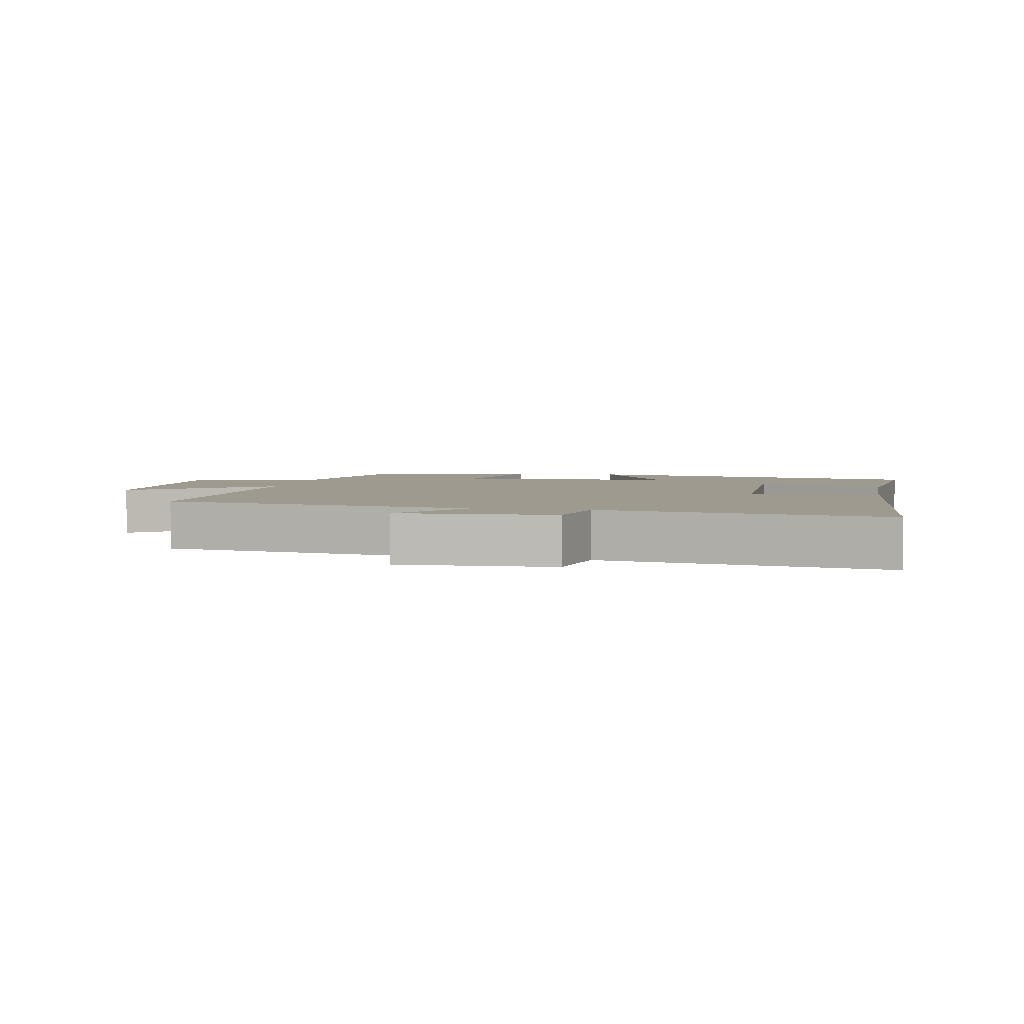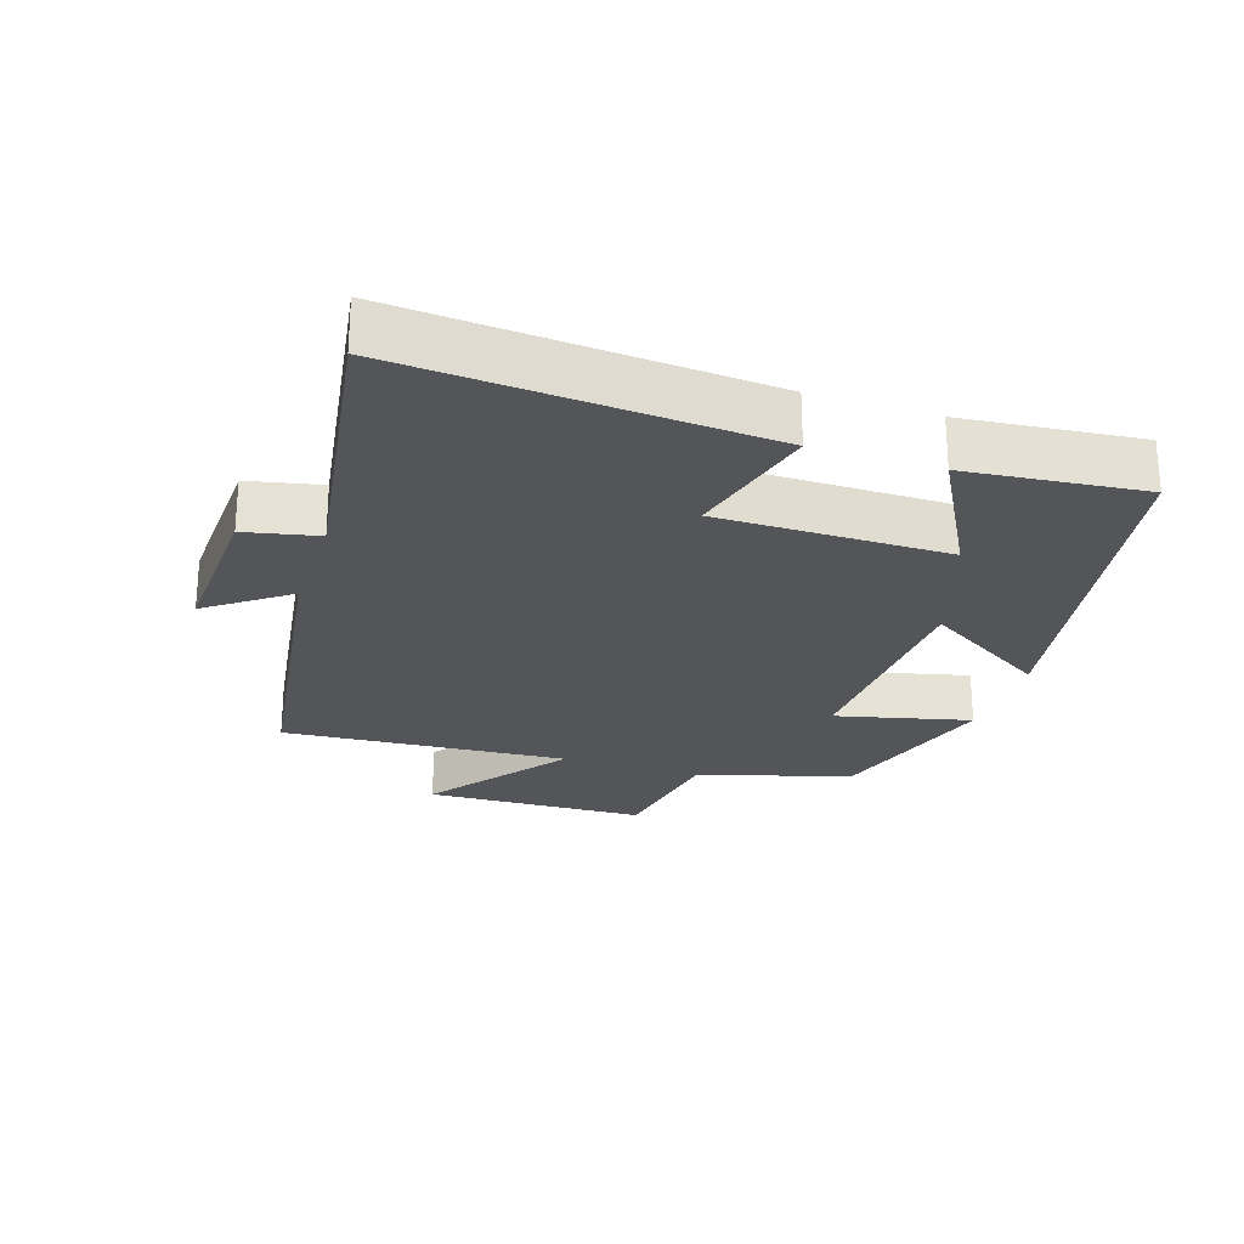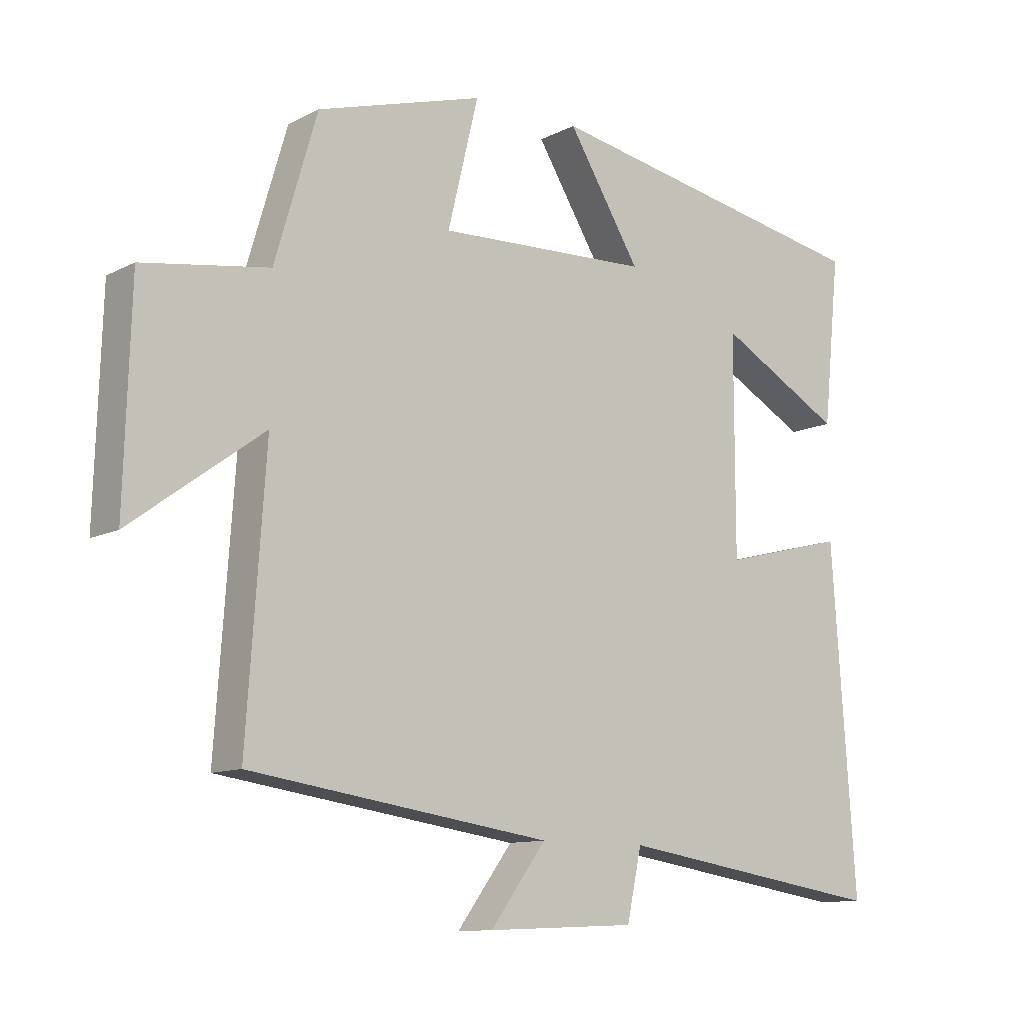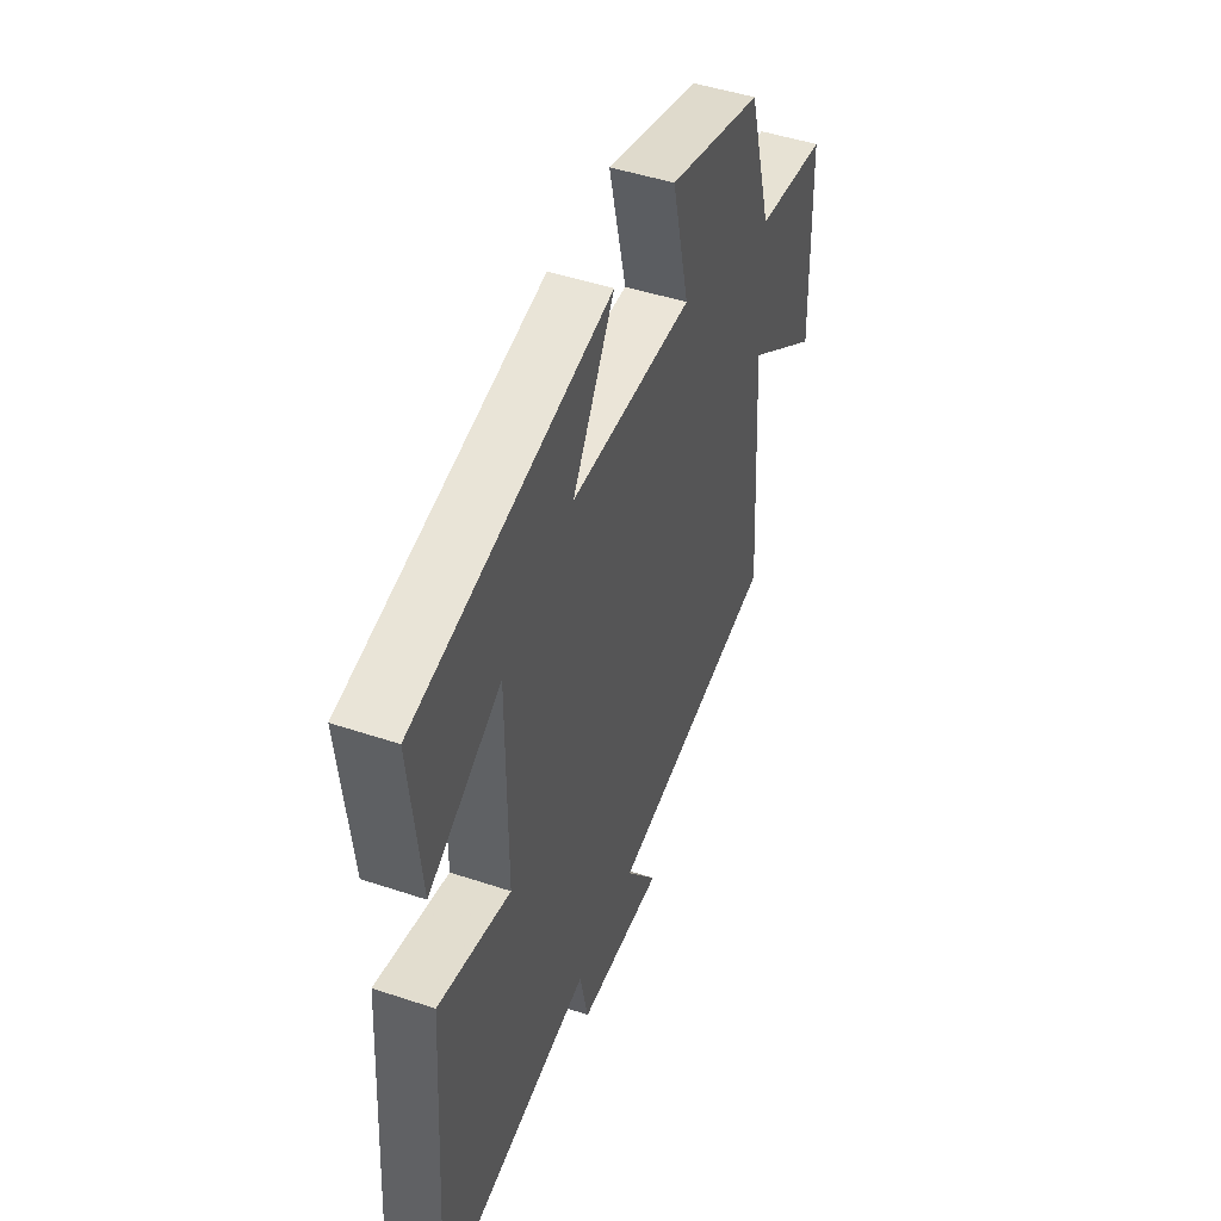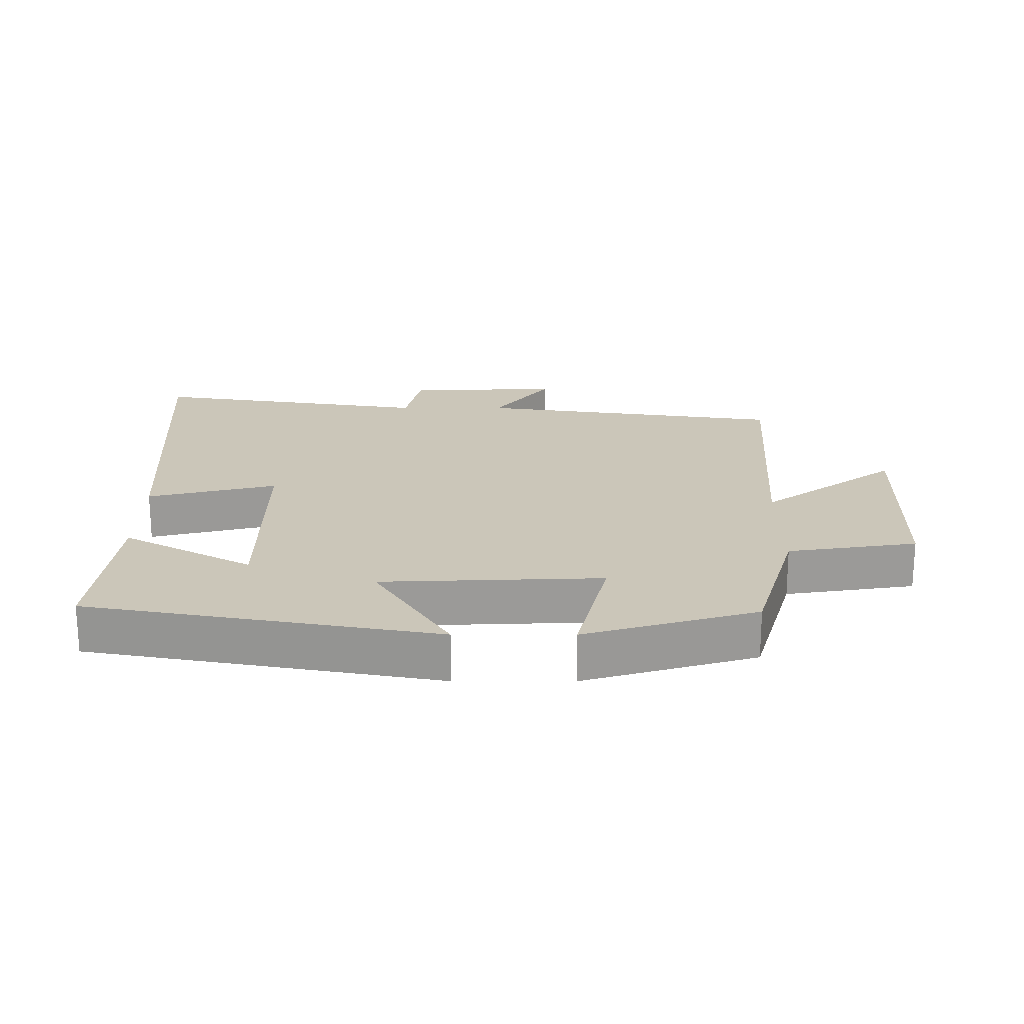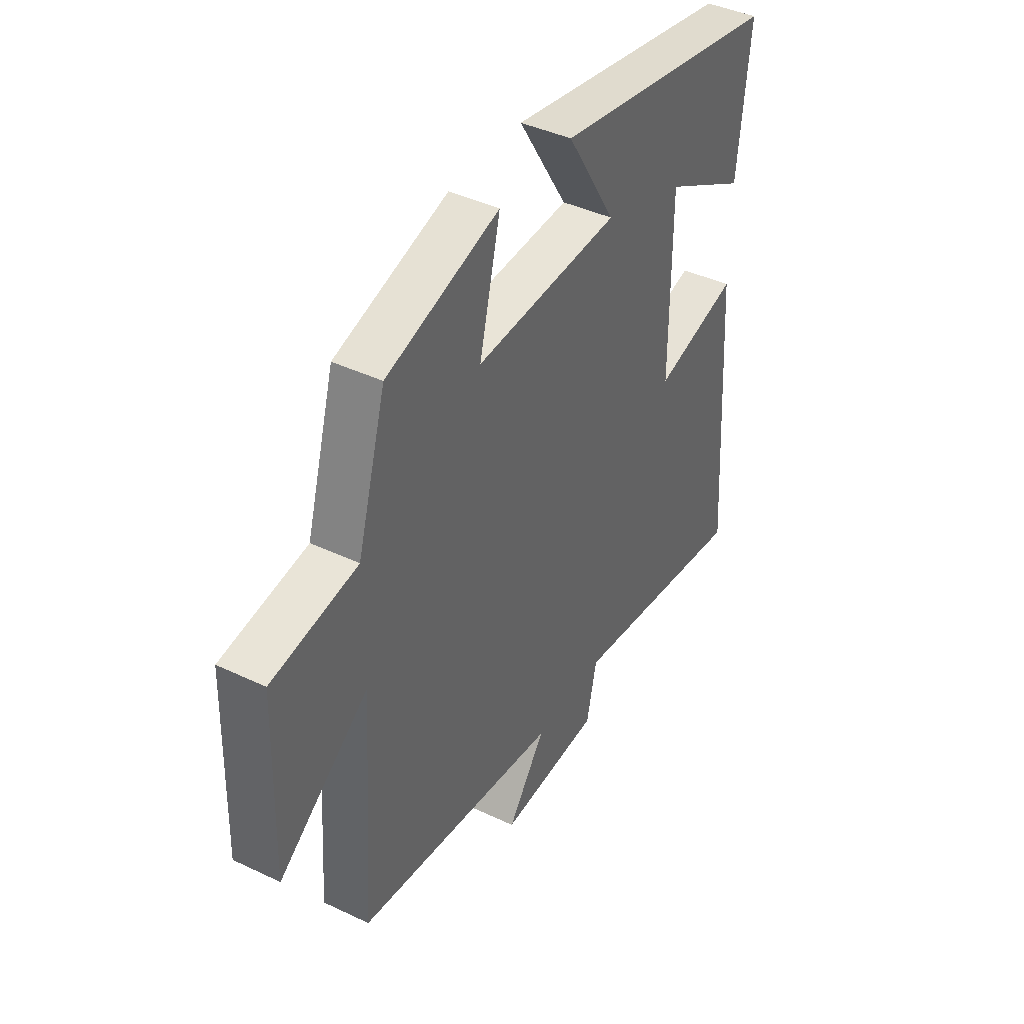
<metadata>
{"format":"obj","ext":"obj","renderer":"f3d","projection":"perspective","resolution":1024,"background":"white","views":[{"elev":3.9,"azim":-169.2,"up":"+Y"},{"elev":-24.8,"azim":-108.2,"up":"+Y"},{"elev":-11.1,"azim":140.9,"up":"+Z"},{"elev":47.4,"azim":-69.3,"up":"+Z"},{"elev":20.9,"azim":0.1,"up":"+Y"},{"elev":41.6,"azim":119.9,"up":"+Z"}]}
</metadata>
<code>
v -0.527 0.07 0.404
v 0.002 0.07 0.5
v -0.112 0.07 0.316
v 0.222 0.07 0.302
v 0.174 0.07 0.5
v 0.434 0.07 0.422
v 0.5 0.07 0.197
v 0.696 0.07 0.166
v 0.706 0.07 -0.162
v 0.5 0.07 -0.011
v 0.529 0.07 -0.432
v 0.059 0.07 -0.5
v 0.146 0.07 -0.617
v -0.088 0.07 -0.607
v -0.111 0.07 -0.5
v -0.537 0.07 -0.566
v -0.5 0.07 -0.036
v -0.304 0.07 -0.086
v -0.304 0.07 0.252
v -0.5 0.07 0.144
v -0.527 0 0.404
v 0.002 0 0.5
v -0.112 0 0.316
v 0.222 0 0.302
v 0.174 0 0.5
v 0.434 0 0.422
v 0.5 0 0.197
v 0.696 0 0.166
v 0.706 0 -0.162
v 0.5 0 -0.011
v 0.529 0 -0.432
v 0.059 0 -0.5
v 0.146 0 -0.617
v -0.088 0 -0.607
v -0.111 0 -0.5
v -0.537 0 -0.566
v -0.5 0 -0.036
v -0.304 0 -0.086
v -0.304 0 0.252
v -0.5 0 0.144
f 19 20 1 2
f 15 16 17 18
f 15 18 19
f 12 13 14 15
f 10 11 12 15
f 10 15 19
f 7 8 9 10
f 4 5 6 7
f 3 4 7 10
f 19 2 3
f 3 10 19
f 22 21 40 39
f 38 37 36 35
f 39 38 35
f 35 34 33 32
f 35 32 31 30
f 39 35 30
f 30 29 28 27
f 27 26 25 24
f 30 27 24 23
f 23 22 39
f 39 30 23
f 1 21 22 2
f 2 22 23 3
f 3 23 24 4
f 4 24 25 5
f 5 25 26 6
f 6 26 27 7
f 7 27 28 8
f 8 28 29 9
f 9 29 30 10
f 10 30 31 11
f 11 31 32 12
f 12 32 33 13
f 13 33 34 14
f 14 34 35 15
f 15 35 36 16
f 16 36 37 17
f 17 37 38 18
f 18 38 39 19
f 19 39 40 20
f 20 40 21 1

</code>
